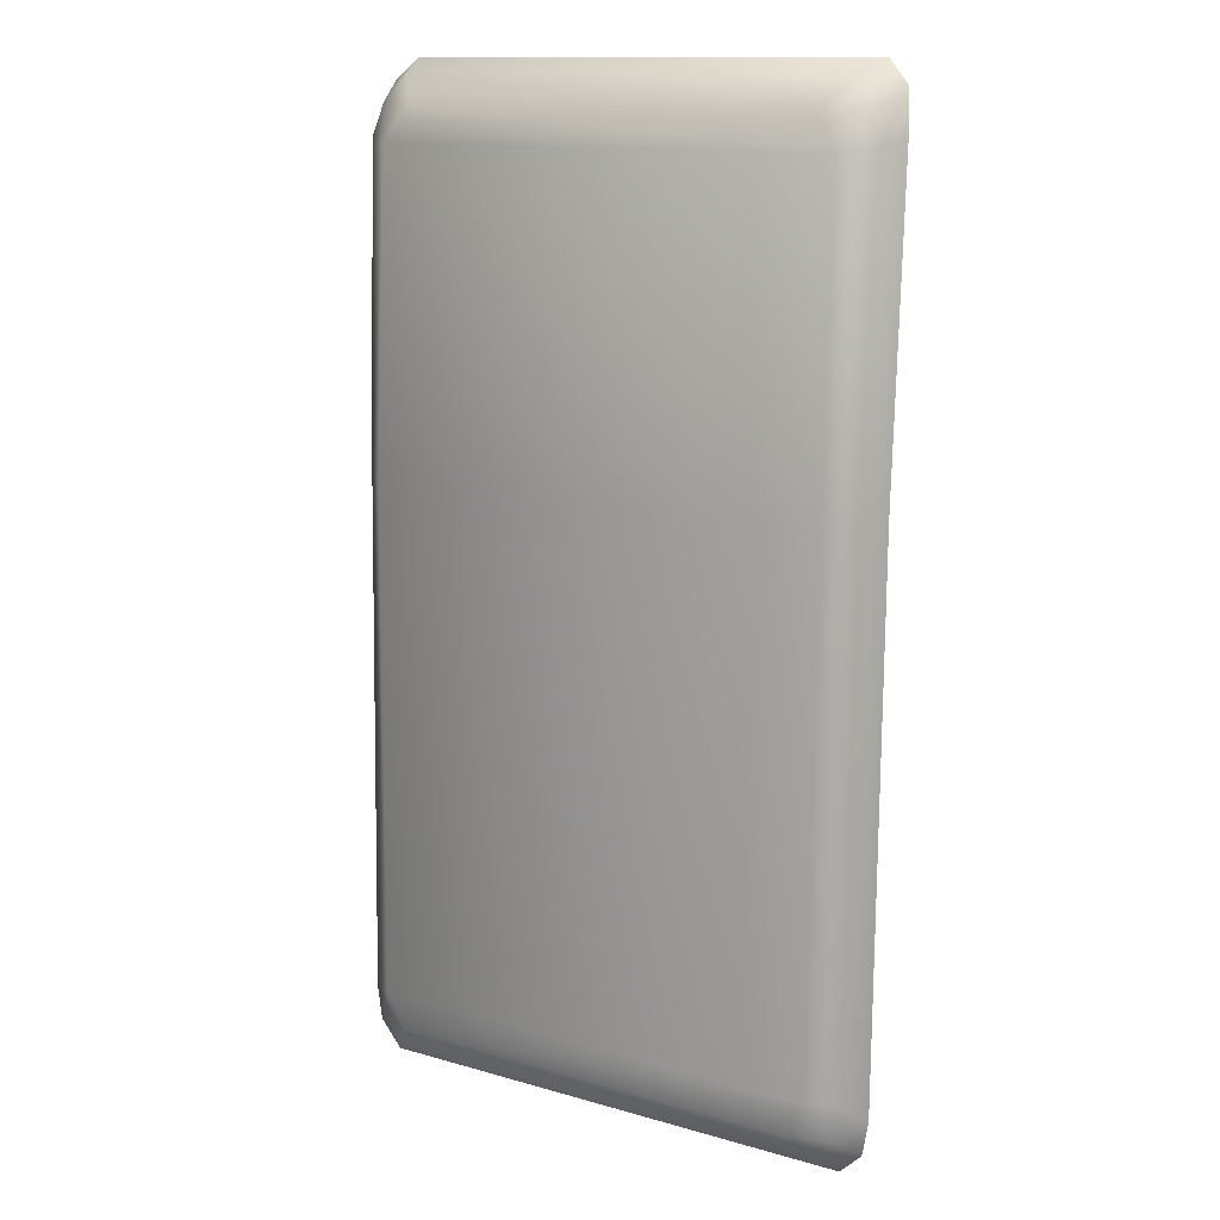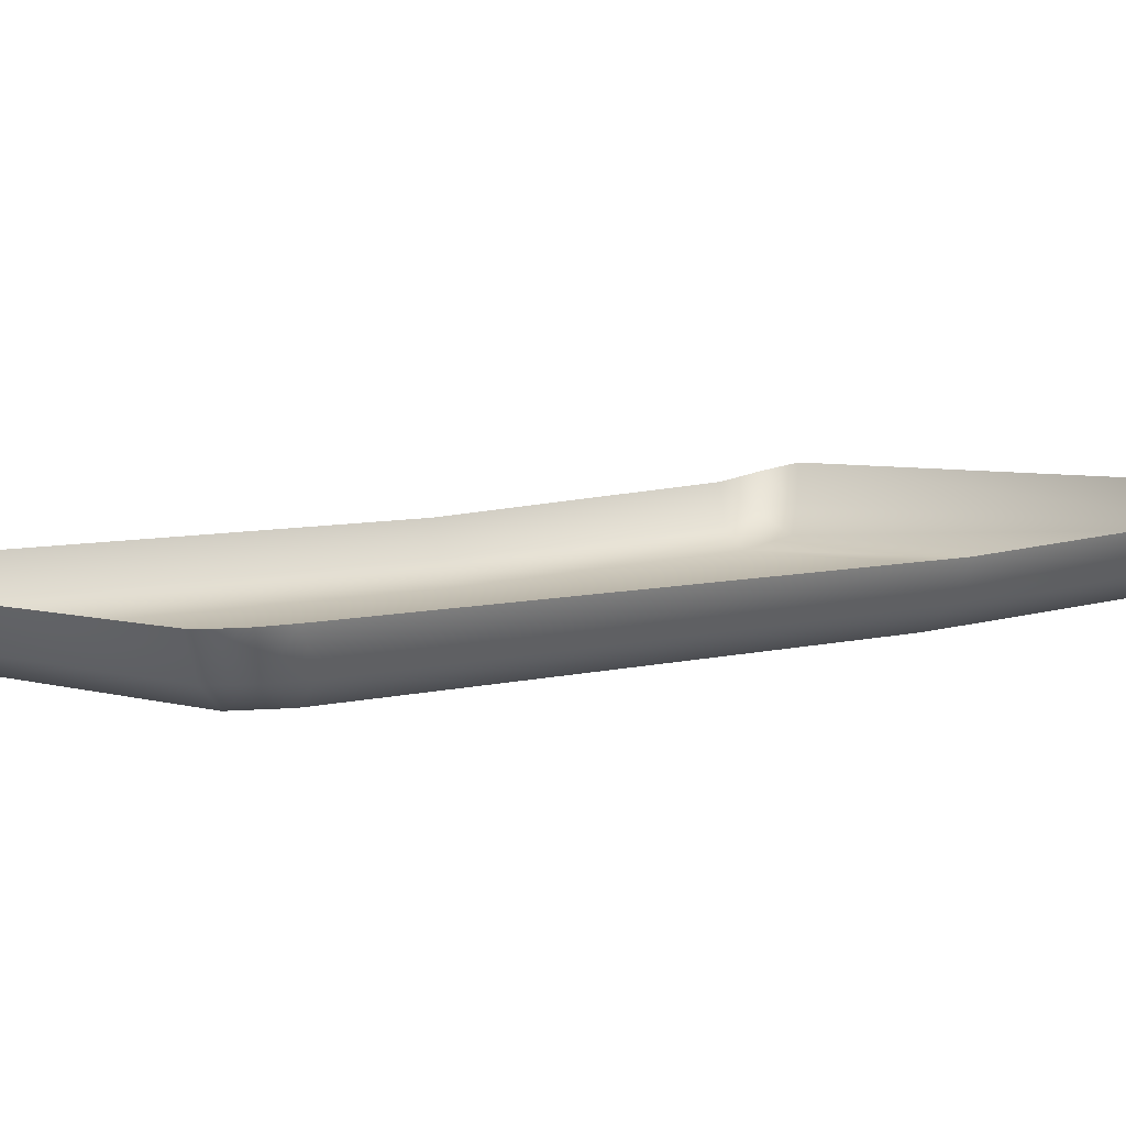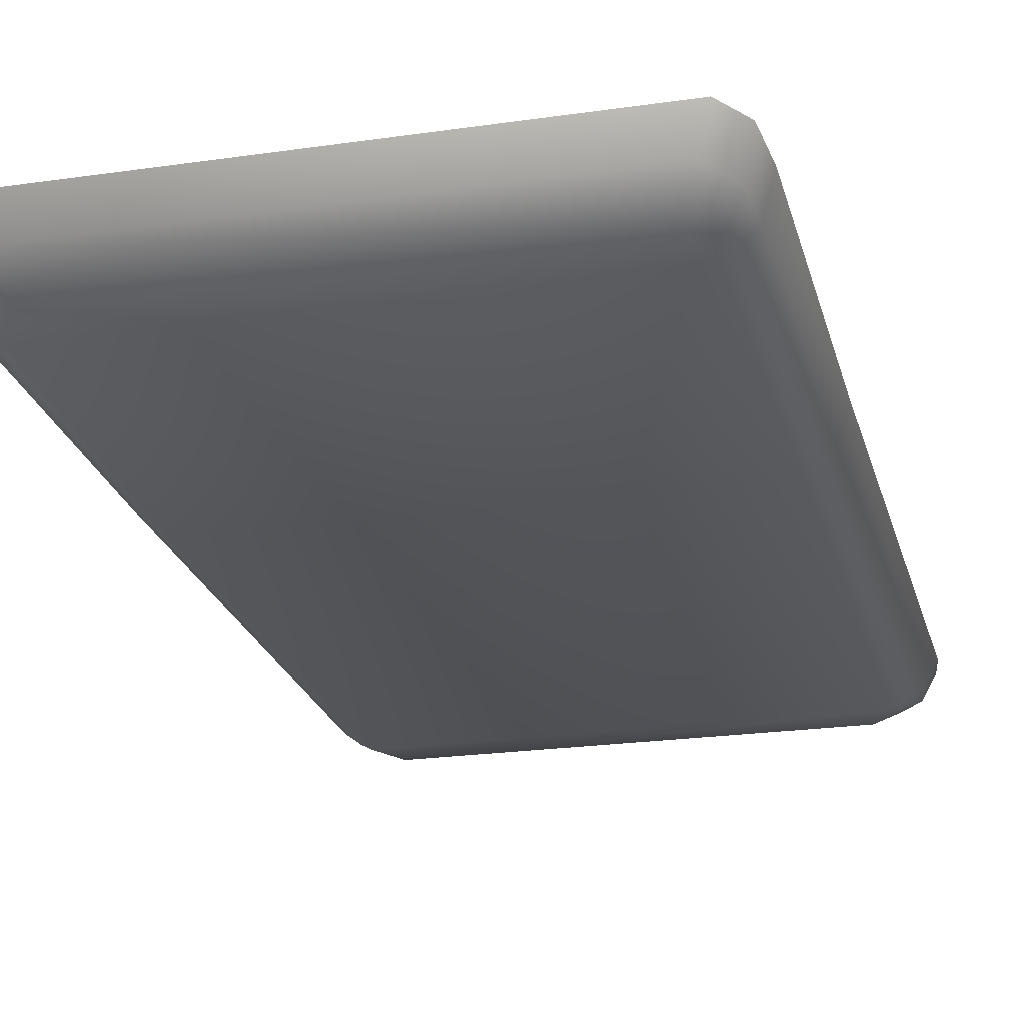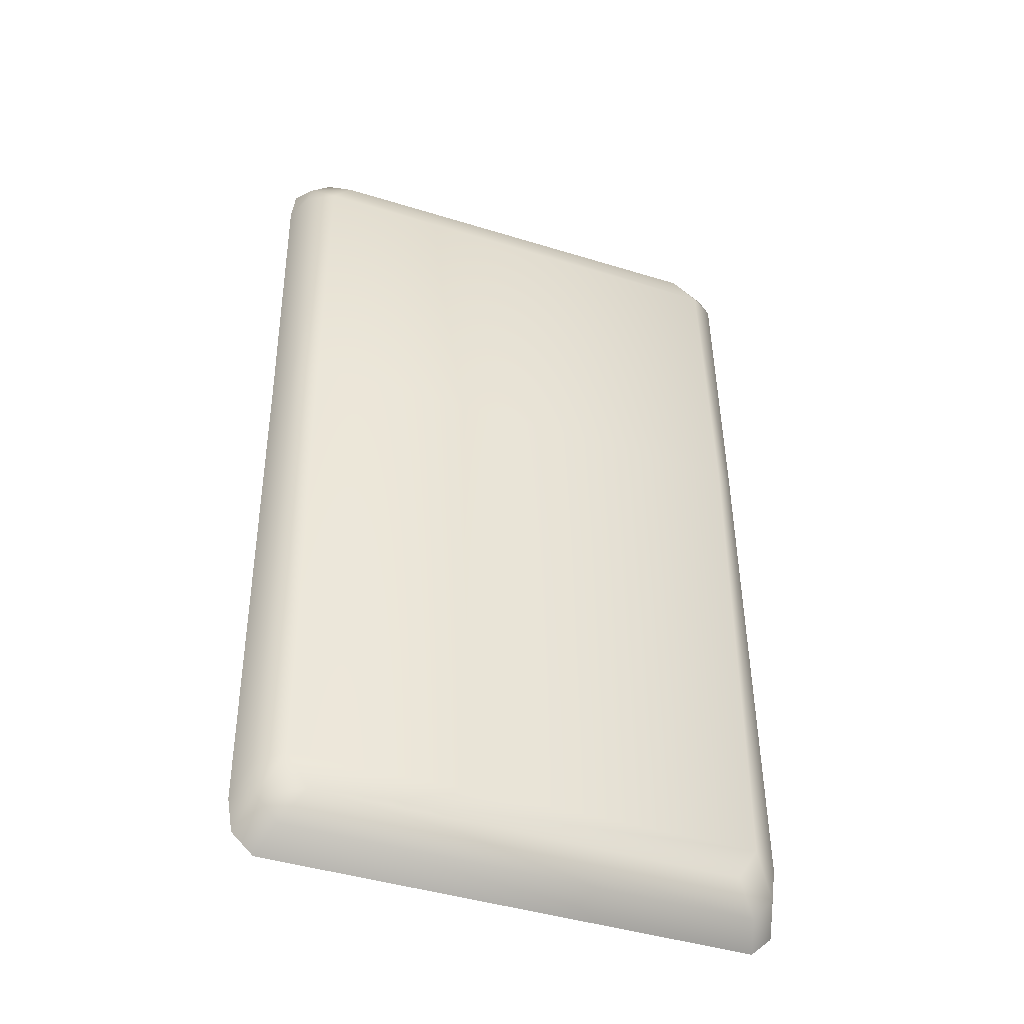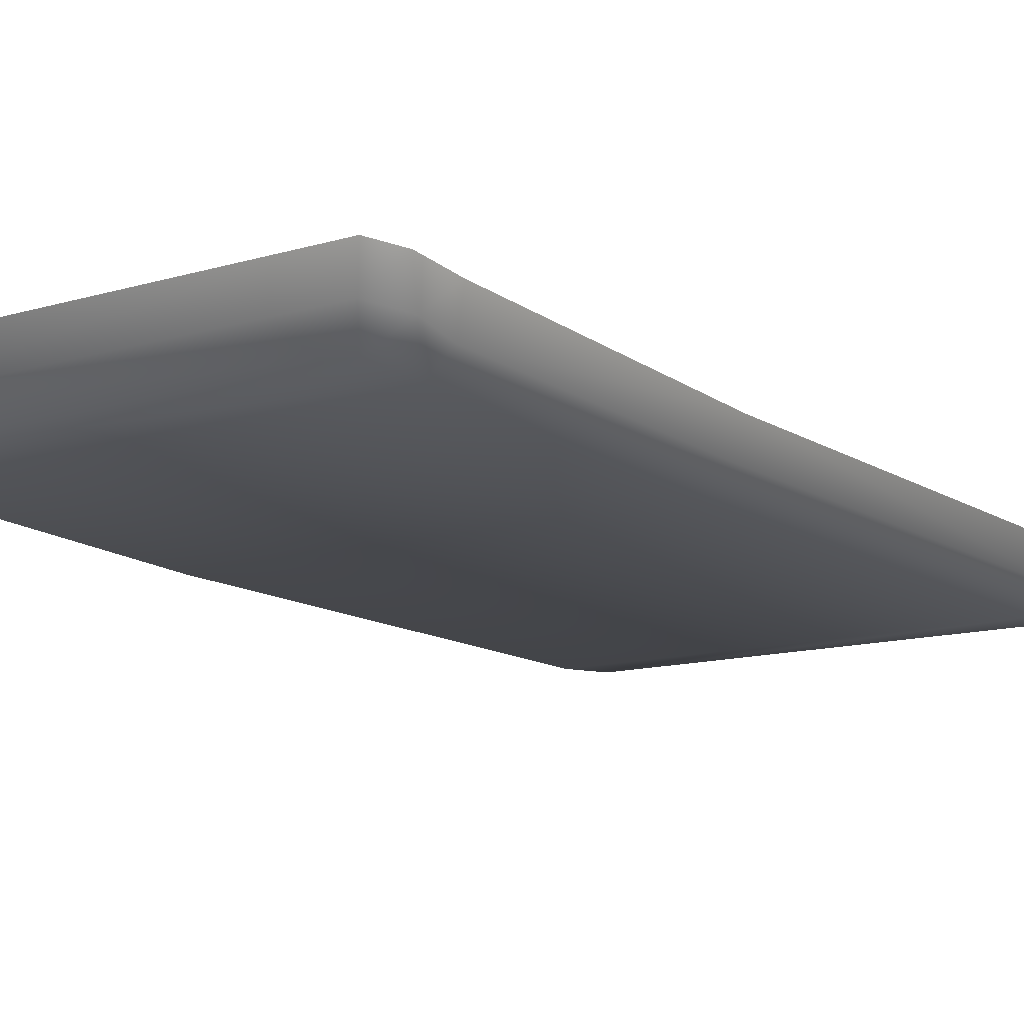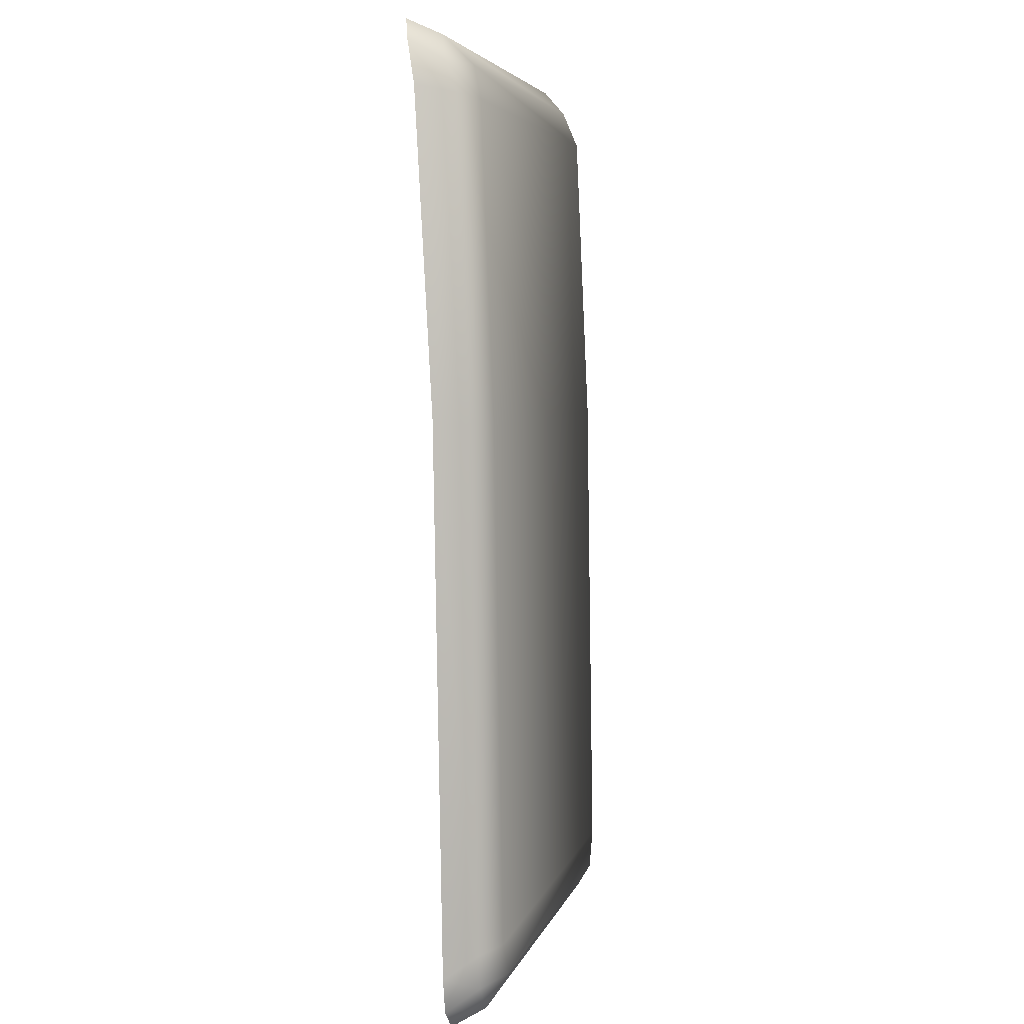
<metadata>
{"format":"obj","ext":"obj","renderer":"f3d","projection":"perspective","resolution":1024,"background":"white","views":[{"elev":13.0,"azim":33.4,"up":"+Z"},{"elev":4.4,"azim":-132.1,"up":"+Y"},{"elev":-22.2,"azim":14.2,"up":"+Y"},{"elev":-42.6,"azim":-20.4,"up":"+Z"},{"elev":-12.2,"azim":35.8,"up":"+Y"},{"elev":4.8,"azim":-76.9,"up":"+Z"}]}
</metadata>
<code>
g PlayerCamera_T1
v -0.03067 -0.01949 0.1308
v -0.04404 -0.0204 0.1304
v -0.04438 -0.01949 0.1308
v -0.045 -0.01969 0.1302
v -0.031 -0.0204 0.1304
v -0.03005 -0.01969 0.1302
v -0.03036 -0.02061 0.1296
v -0.0299 -0.01992 0.129
v -0.04468 -0.02061 0.1296
v -0.04515 -0.01992 0.129
v -0.03158 -0.02113 0.1296
v -0.03023 -0.02093 0.1288
v -0.0299 -0.02039 0.1201
v -0.04346 -0.02113 0.1296
v -0.03098 -0.02145 0.1287
v -0.04482 -0.02093 0.1288
v -0.04516 -0.02039 0.1201
v -0.04407 -0.02145 0.1287
v -0.03025 -0.02127 0.1201
v -0.0448 -0.02127 0.1201
v -0.03091 -0.02183 0.12
v -0.03098 -0.02206 0.1057
v -0.03022 -0.02152 0.1055
v -0.0299 -0.02063 0.1049
v -0.04414 -0.02183 0.12
v -0.03037 -0.02155 0.1046
v -0.03006 -0.02065 0.1039
v -0.04481 -0.02152 0.1055
v -0.04513 -0.02063 0.1049
v -0.04405 -0.02206 0.1057
v -0.04466 -0.02154 0.1046
v -0.04497 -0.02065 0.1039
v -0.031 -0.02156 0.1039
v -0.03067 -0.02066 0.1034
v -0.04345 -0.02208 0.1047
v -0.04403 -0.02156 0.1039
v -0.04436 -0.02066 0.1034
v -0.03158 -0.02208 0.1047
g PlayerCamera_T1_0
f 3 2 1
f 3 4 2
f 2 5 1
f 1 5 6
f 6 5 7
f 6 7 8
f 4 9 2
f 4 10 9
f 5 2 11
f 7 5 11
f 8 7 12
f 8 12 13
f 2 14 11
f 2 9 14
f 15 7 11
f 12 7 15
f 15 11 14
f 10 16 9
f 10 17 16
f 14 9 18
f 9 16 18
f 18 15 14
f 12 19 13
f 19 12 15
f 17 20 16
f 16 20 18
f 15 18 21
f 21 19 15
f 19 21 22
f 13 19 23
f 23 19 22
f 24 13 23
f 18 25 21
f 20 25 18
f 22 21 25
f 24 23 26
f 26 23 22
f 27 24 26
f 28 20 17
f 29 28 17
f 25 20 30
f 20 28 30
f 30 22 25
f 31 28 29
f 28 31 30
f 32 31 29
f 27 26 33
f 34 27 33
f 30 35 22
f 30 31 35
f 36 31 32
f 31 36 35
f 34 33 36
f 36 33 35
f 37 36 32
f 37 34 36
f 38 26 22
f 35 38 22
f 33 38 35
f 33 26 38

</code>
